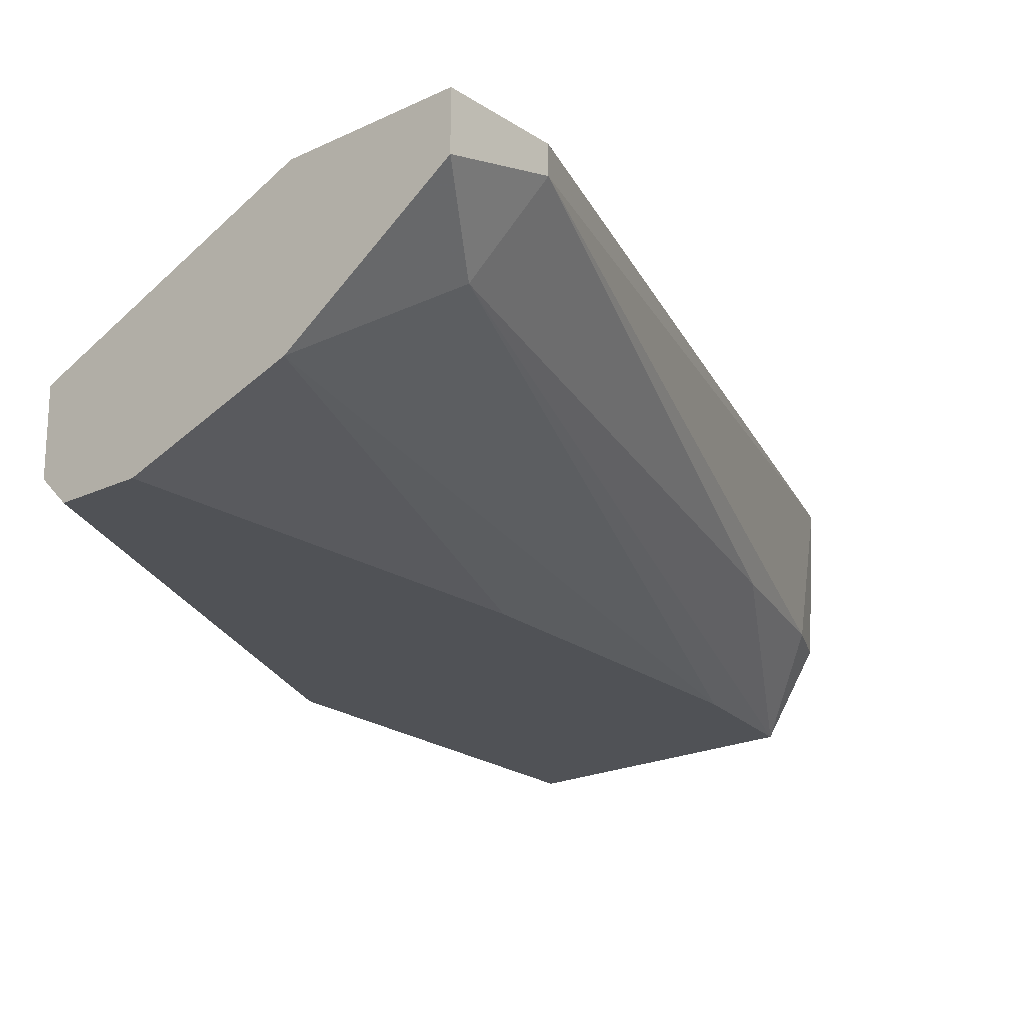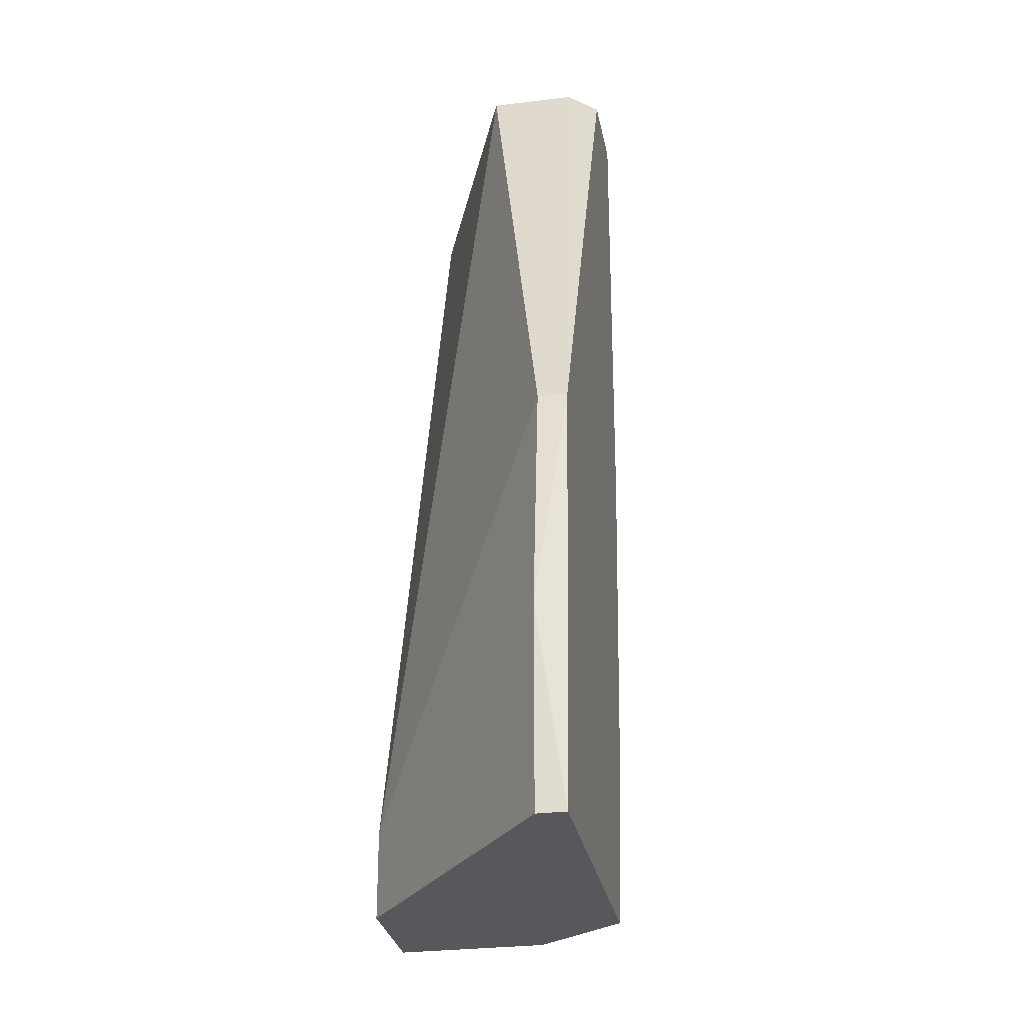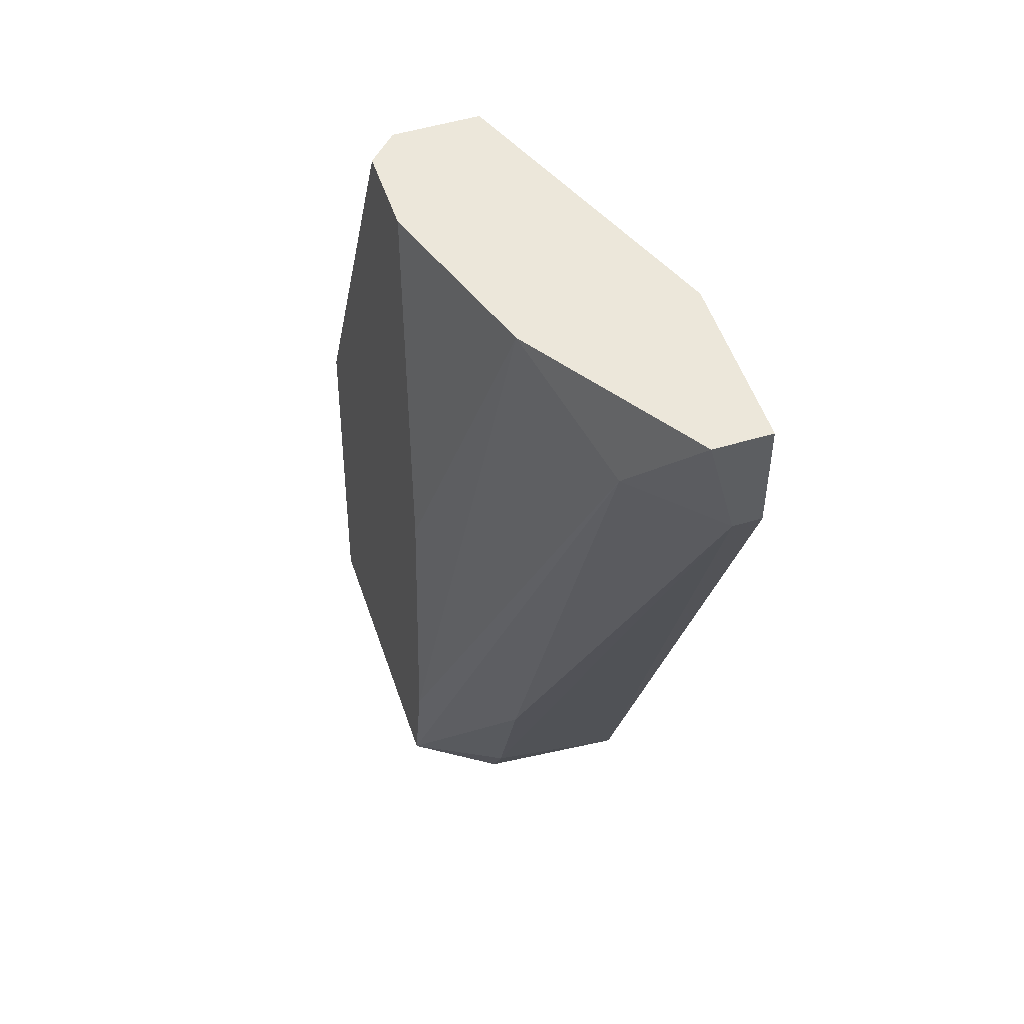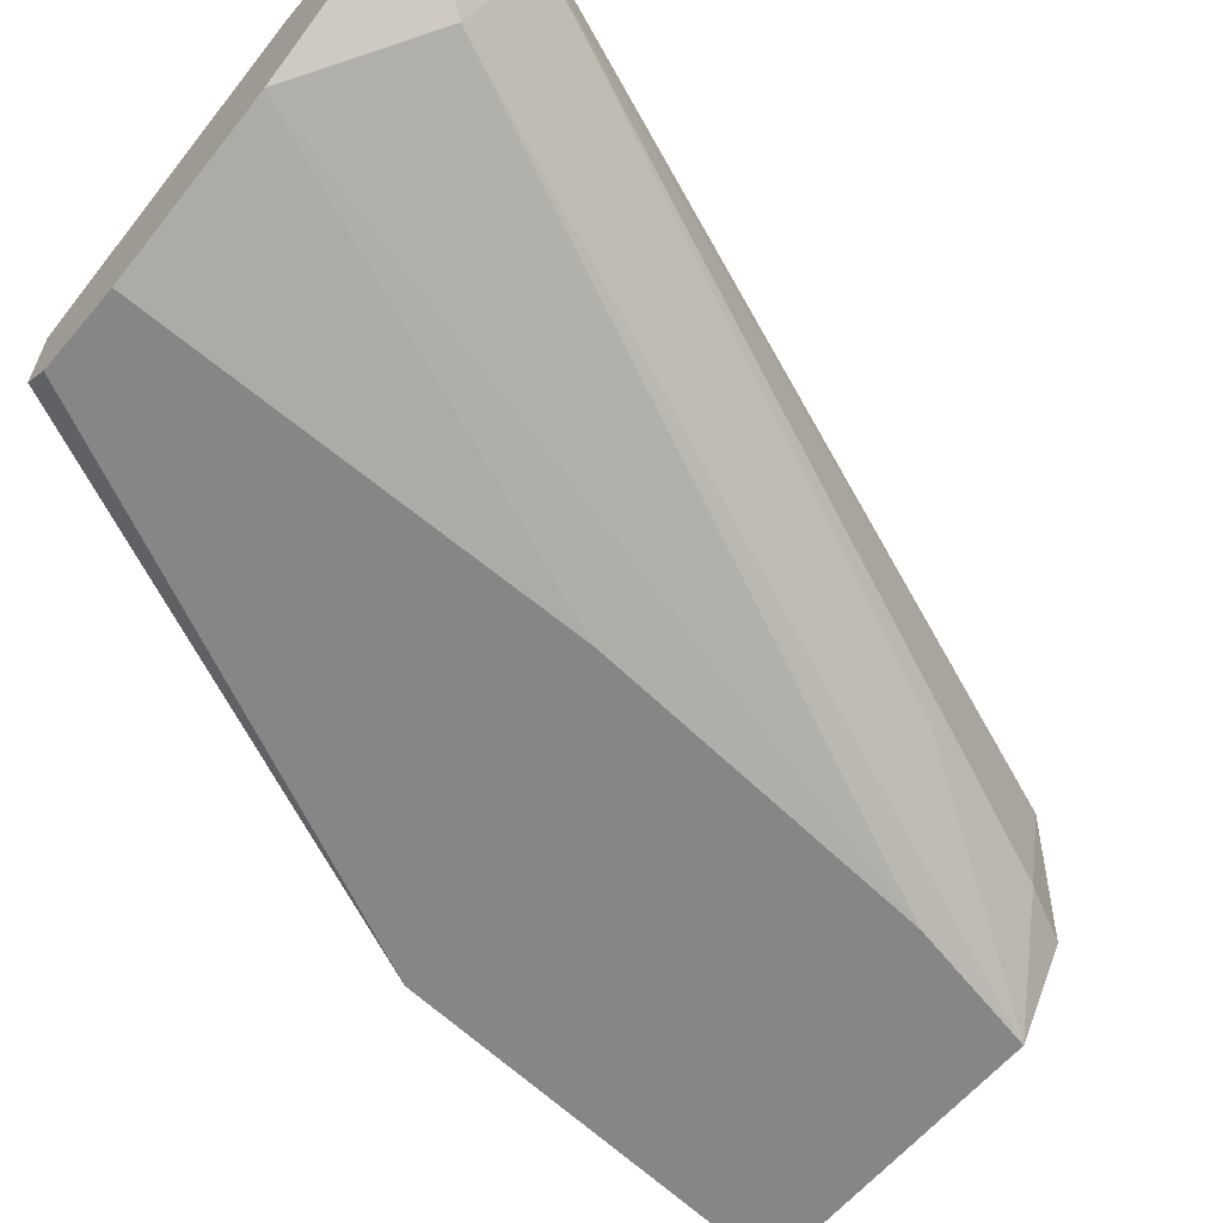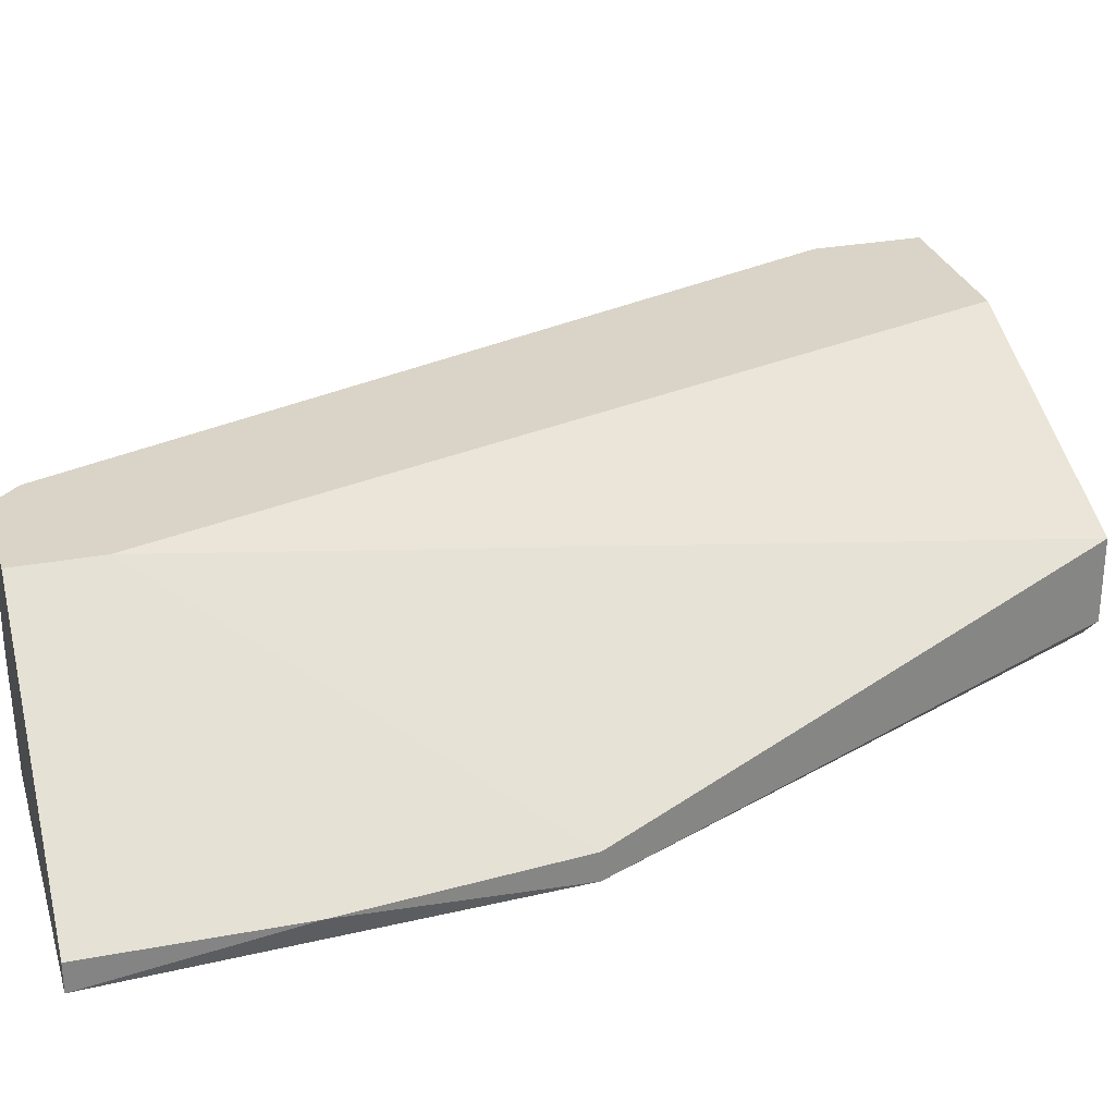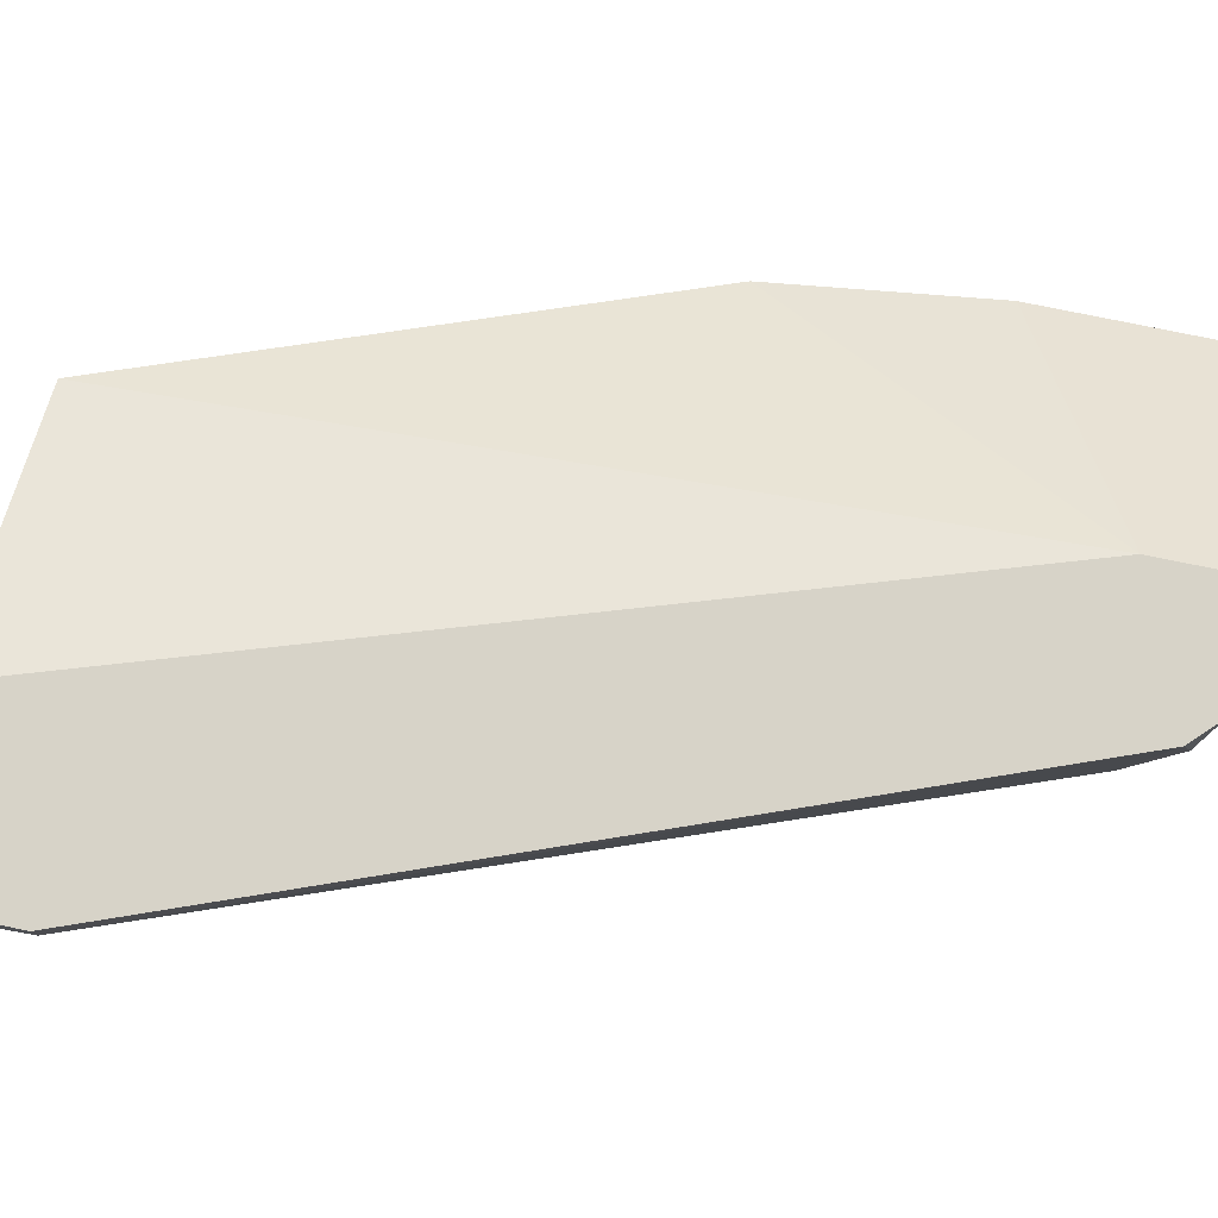
<metadata>
{"format":"obj","ext":"obj","renderer":"f3d","projection":"perspective","resolution":1024,"background":"white","views":[{"elev":-20.8,"azim":40.7,"up":"+Y"},{"elev":-28.2,"azim":-79.5,"up":"+Z"},{"elev":51.4,"azim":71.8,"up":"+Z"},{"elev":-62.0,"azim":49.6,"up":"+Y"},{"elev":28.5,"azim":-105.8,"up":"+Y"},{"elev":77.1,"azim":101.6,"up":"+Y"}]}
</metadata>
<code>
v 0.06408 0.0108 -0.05095
v 0.06408 0.004374 -0.04967
v 0.04609 0.001804 -0.04324
v 0.04609 0.001804 -0.05224
v 0.04609 0.000519 -0.05224
v 0.07822 0.0108 -0.01369
v 0.07822 0.0108 -0.008547
v 0.07822 0.009511 -0.01369
v 0.07822 0.008226 -0.008547
v 0.06023 0.000519 -0.05224
v 0.07565 0.005658 -0.0124
v 0.04738 0.001804 -0.03296
v 0.04738 0.000519 -0.03296
v 0.05766 0.005658 -0.008547
v 0.05766 0.0108 -0.04838
v 0.05766 0.0108 -0.05224
v 0.05766 0.001804 -0.008547
v 0.06665 0.004374 -0.04196
v 0.07051 0.0108 -0.008547
v 0.07051 0.003089 -0.008547
v 0.0628 0.0108 -0.05224
v 0.0628 0.004374 -0.05224
v 0.0628 0.000519 -0.008547
v 0.0628 0.000519 -0.02911
v 0.06152 0.000519 -0.04581
v 0.05895 0.000519 -0.008547
f 1 2 22
f 19 7 21
f 7 19 23
f 13 10 23
f 23 19 14
f 19 21 16
f 21 10 16
f 10 13 5
f 16 10 5
f 5 13 3
f 14 19 15
f 19 16 15
f 16 3 15
f 14 13 17
f 23 14 17
f 7 23 20
f 13 14 12
f 3 13 12
f 14 15 12
f 15 3 12
f 21 7 1
f 8 2 1
f 23 10 25
f 10 11 25
f 11 20 25
f 16 5 4
f 3 16 4
f 5 3 4
f 13 23 26
f 17 13 26
f 23 17 26
f 11 10 18
f 8 11 18
f 10 2 18
f 2 8 18
f 8 7 9
f 11 8 9
f 7 20 9
f 20 11 9
f 7 8 6
f 1 7 6
f 8 1 6
f 20 23 24
f 23 25 24
f 25 20 24
f 10 21 22
f 2 10 22
f 21 1 22

</code>
